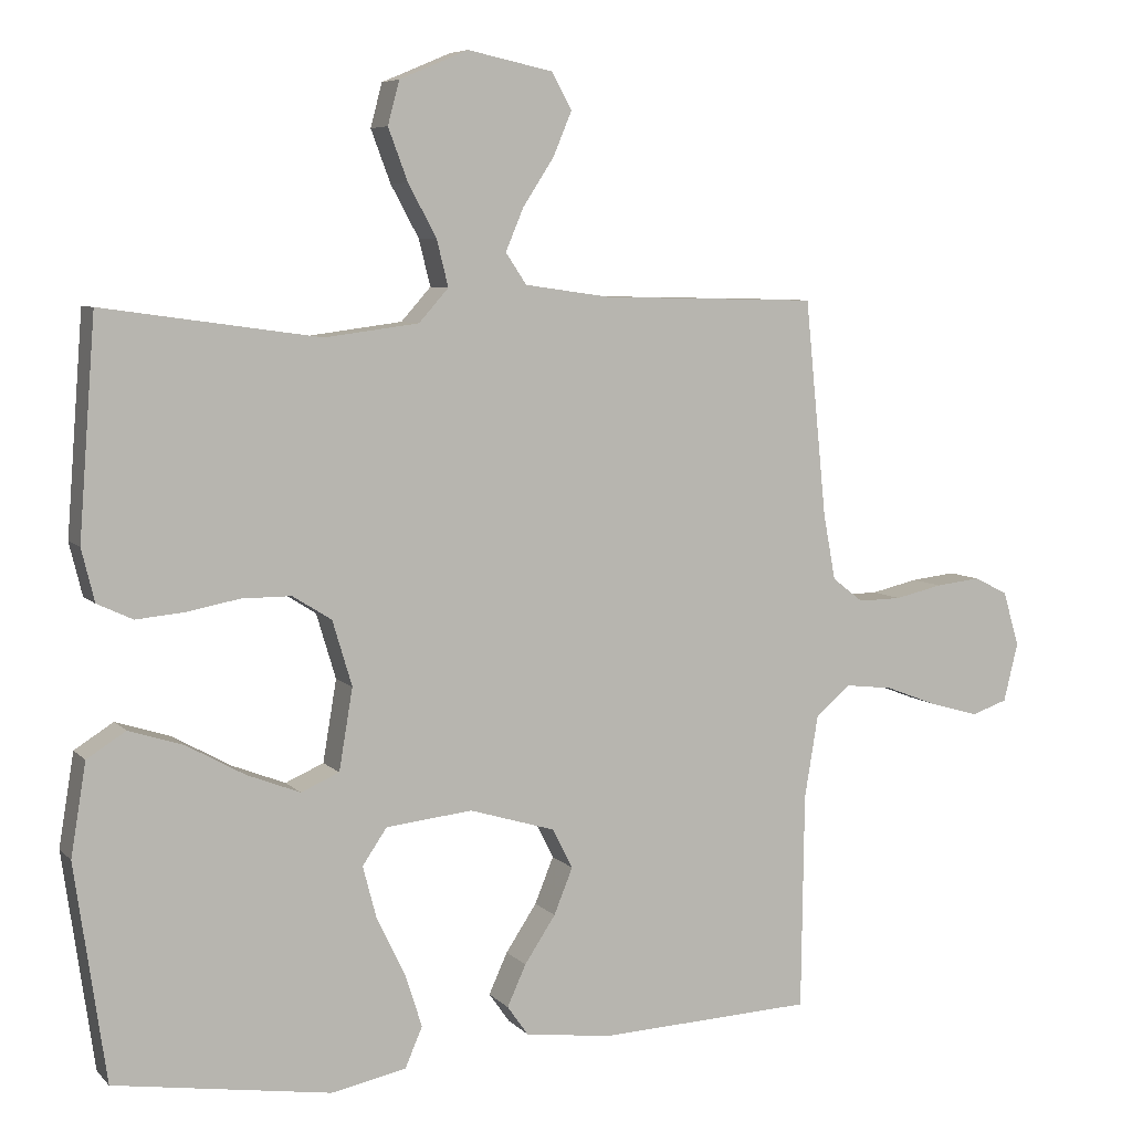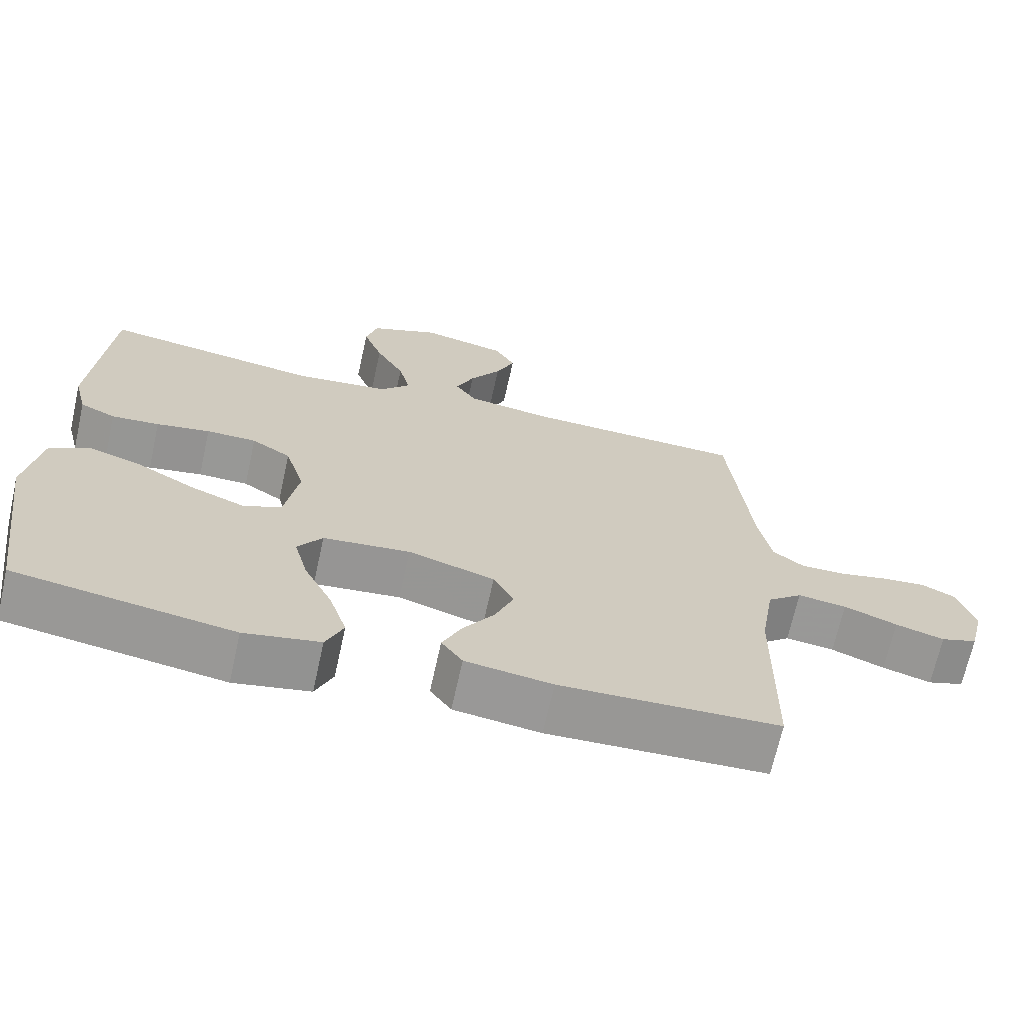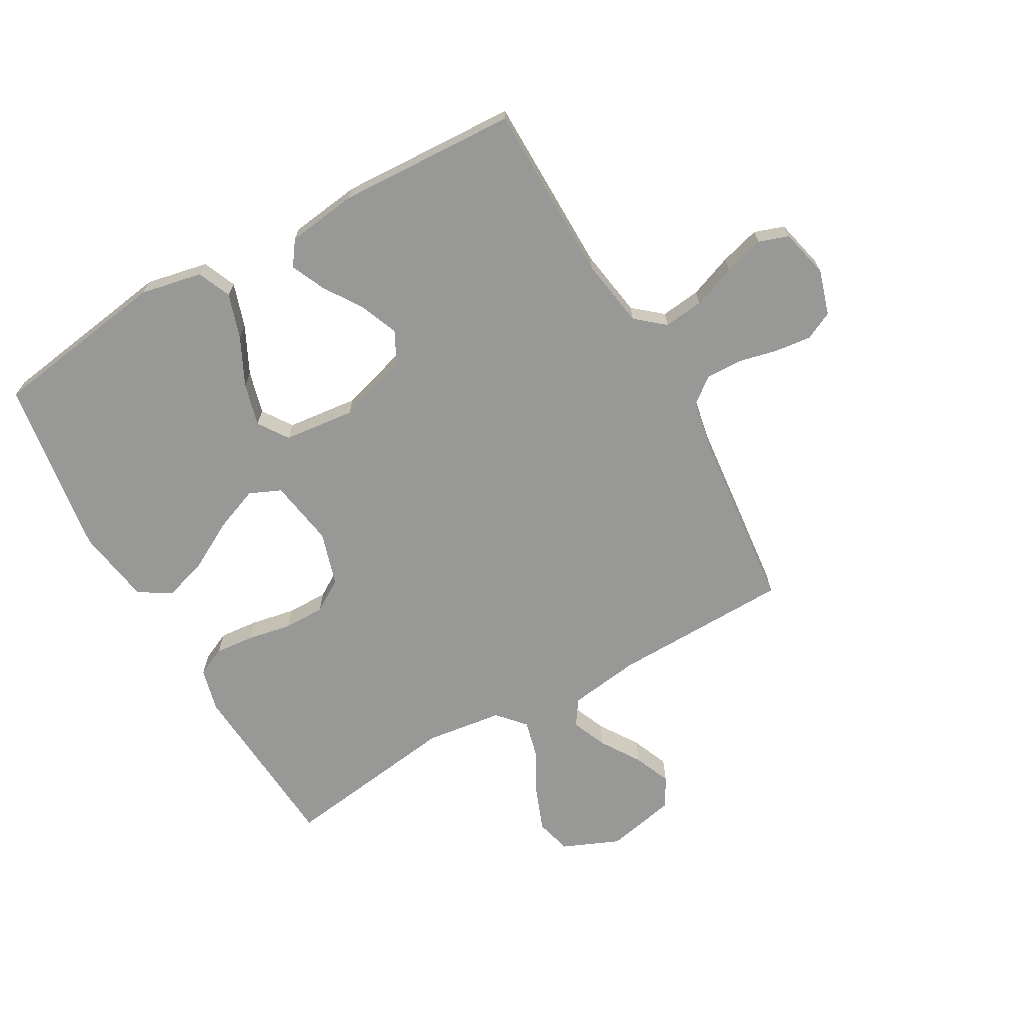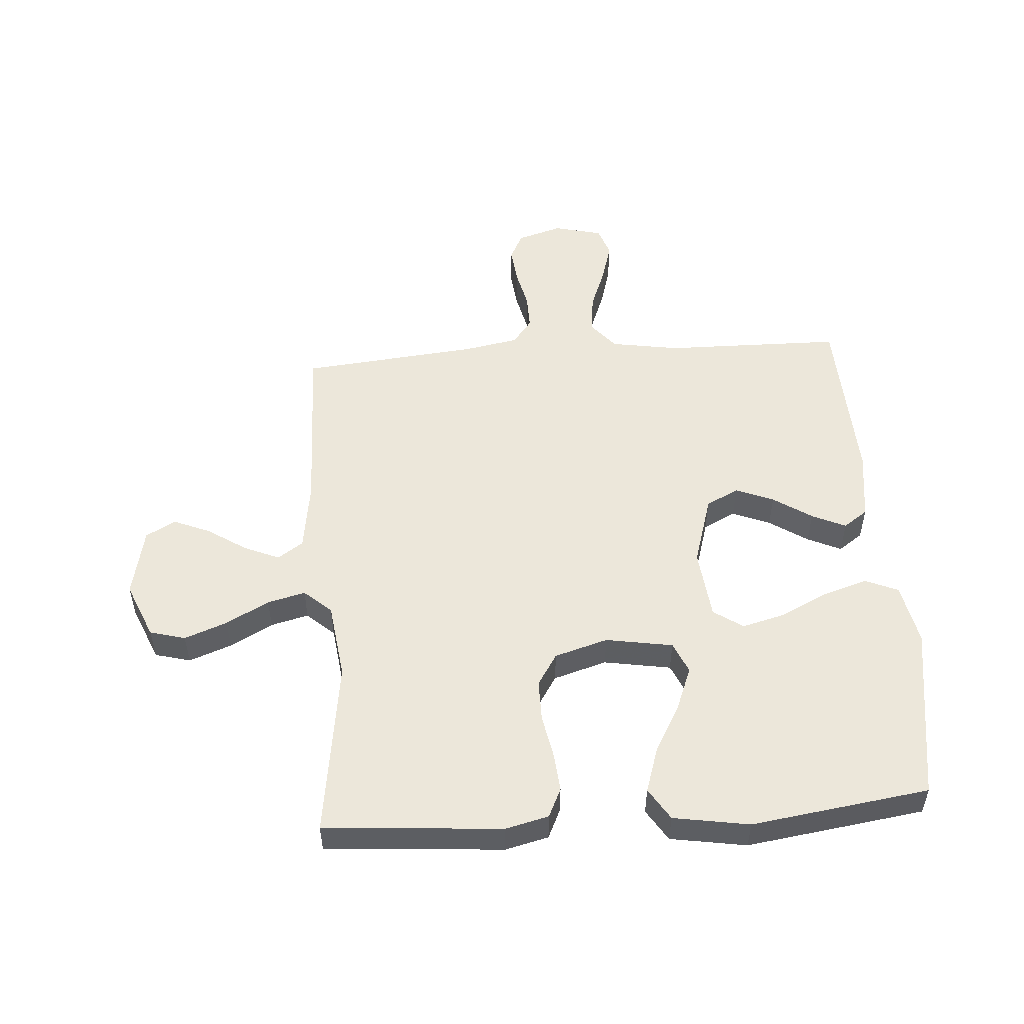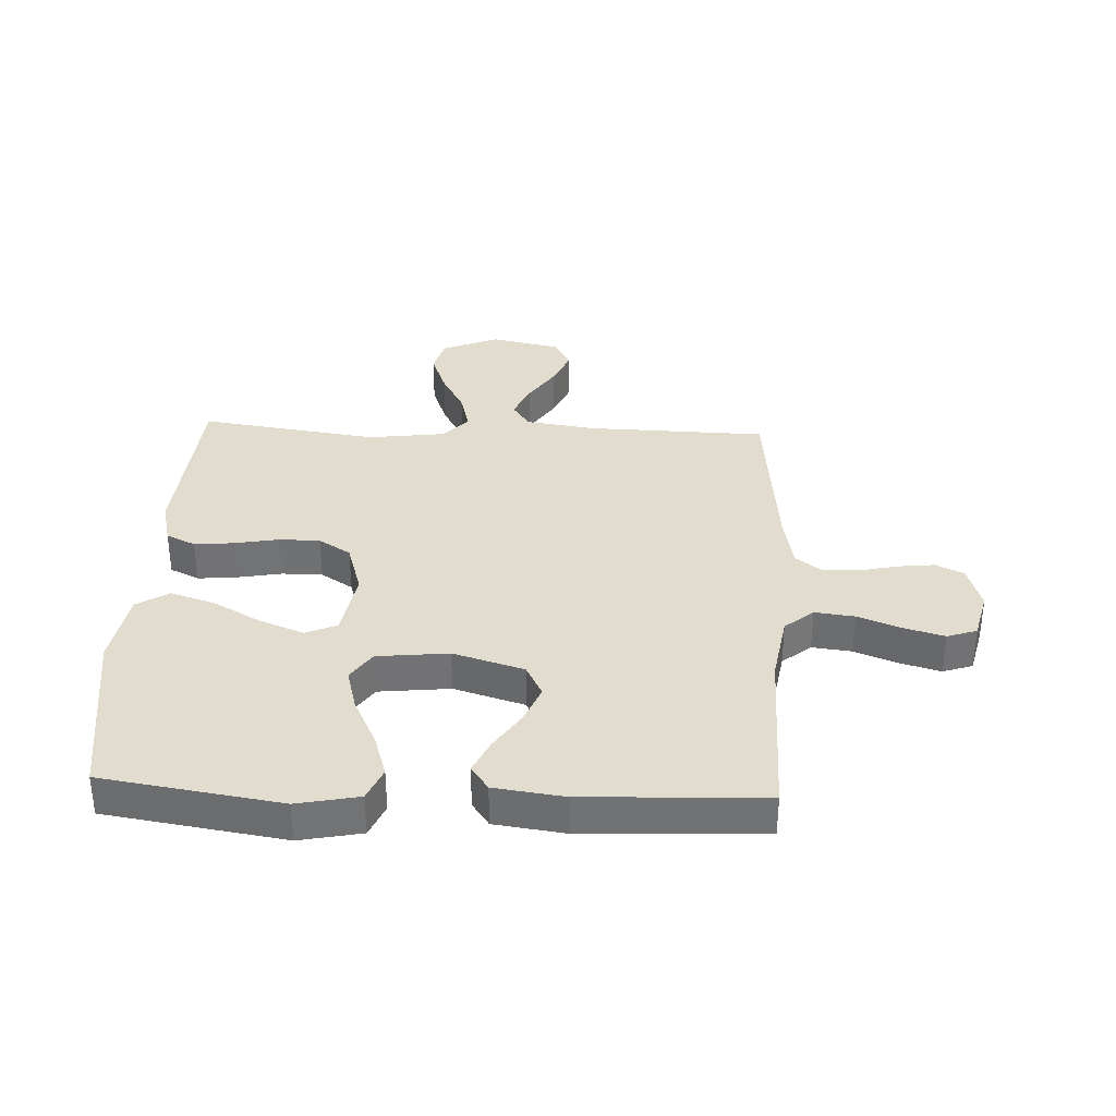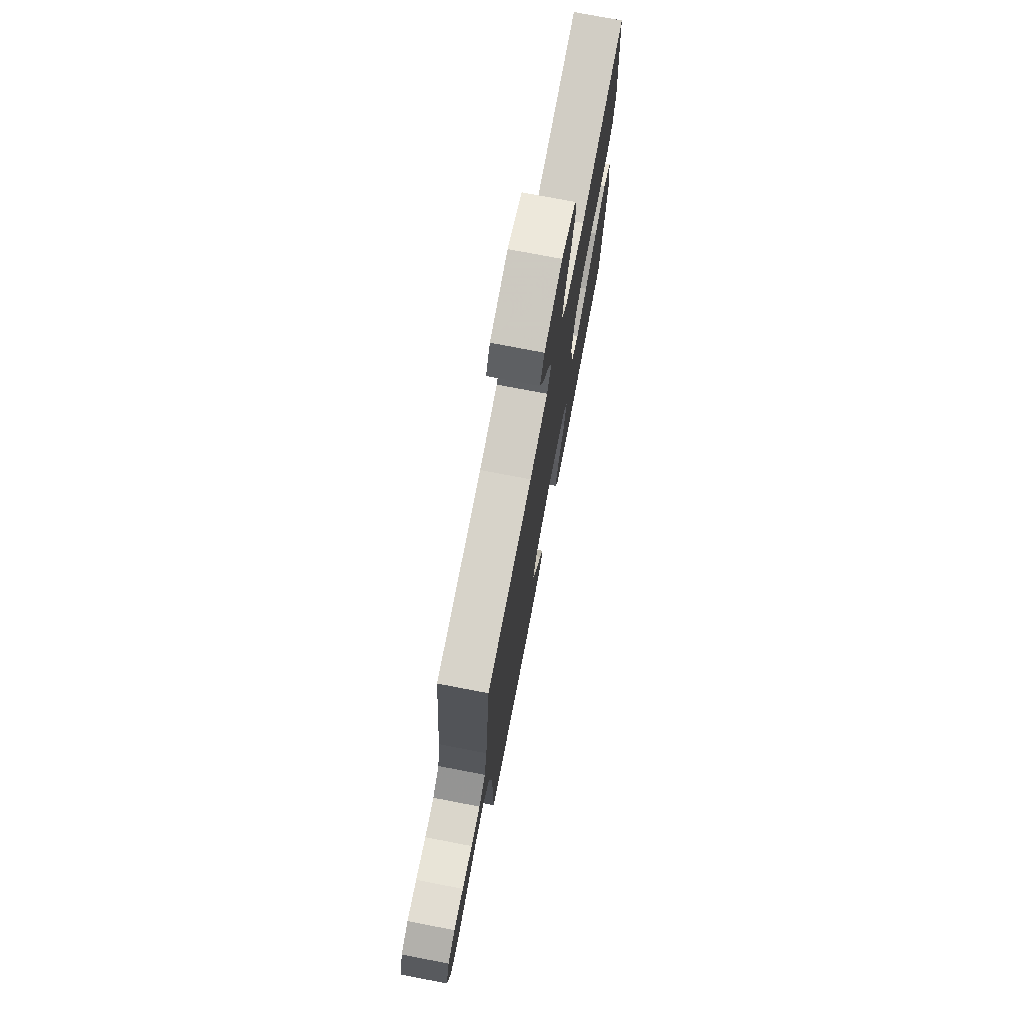
<metadata>
{"format":"obj","ext":"obj","renderer":"f3d","projection":"perspective","resolution":1024,"background":"white","views":[{"elev":6.7,"azim":157.5,"up":"+Z"},{"elev":-68.5,"azim":167.5,"up":"+Z"},{"elev":-68.5,"azim":-150.6,"up":"+Y"},{"elev":52.2,"azim":86.0,"up":"+Y"},{"elev":34.6,"azim":-177.4,"up":"+Y"},{"elev":74.8,"azim":-79.1,"up":"+Z"}]}
</metadata>
<code>
v 0.5 0.07 0.5
v 0.523 0.07 0.2
v 0.505 0.07 0.127
v 0.456 0.07 0.104
v 0.39 0.07 0.11
v 0.316 0.07 0.124
v 0.247 0.07 0.124
v 0.193 0.07 0.09
v 0.166 0.07 0
v 0.185 0.07 -0.113
v 0.238 0.07 -0.136
v 0.312 0.07 -0.107
v 0.393 0.07 -0.062
v 0.468 0.07 -0.038
v 0.522 0.07 -0.072
v 0.543 0.07 -0.2
v 0.5 0.07 -0.5
v 0.2 0.07 -0.546
v 0.096 0.07 -0.525
v 0.072 0.07 -0.469
v 0.096 0.07 -0.394
v 0.135 0.07 -0.314
v 0.154 0.07 -0.242
v 0.12 0.07 -0.192
v 0 0.07 -0.179
v -0.119 0.07 -0.215
v -0.147 0.07 -0.27
v -0.121 0.07 -0.334
v -0.078 0.07 -0.399
v -0.052 0.07 -0.456
v -0.081 0.07 -0.497
v -0.2 0.07 -0.513
v -0.5 0.07 -0.5
v -0.504 0.07 -0.2
v -0.523 0.07 -0.084
v -0.571 0.07 -0.044
v -0.638 0.07 -0.052
v -0.711 0.07 -0.08
v -0.778 0.07 -0.099
v -0.828 0.07 -0.082
v -0.848 0.07 0
v -0.825 0.07 0.076
v -0.778 0.07 0.099
v -0.716 0.07 0.092
v -0.65 0.07 0.077
v -0.59 0.07 0.076
v -0.547 0.07 0.109
v -0.53 0.07 0.2
v -0.5 0.07 0.5
v -0.2 0.07 0.507
v -0.081 0.07 0.524
v -0.052 0.07 0.567
v -0.077 0.07 0.626
v -0.12 0.07 0.692
v -0.146 0.07 0.754
v -0.118 0.07 0.804
v 0 0.07 0.829
v 0.095 0.07 0.789
v 0.111 0.07 0.729
v 0.084 0.07 0.657
v 0.045 0.07 0.585
v 0.029 0.07 0.521
v 0.07 0.07 0.475
v 0.2 0.07 0.458
v 0.5 0 0.5
v 0.523 0 0.2
v 0.505 0 0.127
v 0.456 0 0.104
v 0.39 0 0.11
v 0.316 0 0.124
v 0.247 0 0.124
v 0.193 0 0.09
v 0.166 0 0
v 0.185 0 -0.113
v 0.238 0 -0.136
v 0.312 0 -0.107
v 0.393 0 -0.062
v 0.468 0 -0.038
v 0.522 0 -0.072
v 0.543 0 -0.2
v 0.5 0 -0.5
v 0.2 0 -0.546
v 0.096 0 -0.525
v 0.072 0 -0.469
v 0.096 0 -0.394
v 0.135 0 -0.314
v 0.154 0 -0.242
v 0.12 0 -0.192
v 0 0 -0.179
v -0.119 0 -0.215
v -0.147 0 -0.27
v -0.121 0 -0.334
v -0.078 0 -0.399
v -0.052 0 -0.456
v -0.081 0 -0.497
v -0.2 0 -0.513
v -0.5 0 -0.5
v -0.504 0 -0.2
v -0.523 0 -0.084
v -0.571 0 -0.044
v -0.638 0 -0.052
v -0.711 0 -0.08
v -0.778 0 -0.099
v -0.828 0 -0.082
v -0.848 0 0
v -0.825 0 0.076
v -0.778 0 0.099
v -0.716 0 0.092
v -0.65 0 0.077
v -0.59 0 0.076
v -0.547 0 0.109
v -0.53 0 0.2
v -0.5 0 0.5
v -0.2 0 0.507
v -0.081 0 0.524
v -0.052 0 0.567
v -0.077 0 0.626
v -0.12 0 0.692
v -0.146 0 0.754
v -0.118 0 0.804
v 0 0 0.829
v 0.095 0 0.789
v 0.111 0 0.729
v 0.084 0 0.657
v 0.045 0 0.585
v 0.029 0 0.521
v 0.07 0 0.475
v 0.2 0 0.458
f 59 60 61
f 58 59 61
f 57 58 61
f 56 57 61
f 55 56 61
f 54 55 61
f 53 54 61
f 52 53 61 62
f 51 52 62 63
f 48 49 50
f 50 51 63
f 48 50 63
f 47 48 63
f 43 44 45
f 42 43 45
f 41 42 45
f 40 41 45
f 39 40 45
f 38 39 45
f 37 38 45
f 36 37 45 46
f 47 63 64
f 46 47 64
f 36 46 64
f 35 36 64
f 32 33 34
f 31 32 34
f 30 31 34
f 29 30 34
f 28 29 34
f 20 21 22
f 19 20 22
f 18 19 22
f 17 18 22
f 16 17 22
f 15 16 22
f 14 15 22
f 13 14 22
f 12 13 22
f 11 12 22 23
f 10 11 23 24
f 4 5 6
f 3 4 6
f 2 3 6
f 1 2 6
f 64 1 6
f 64 6 7
f 35 64 7 8
f 27 28 34 35
f 26 27 35
f 35 8 9
f 26 35 9
f 25 26 9
f 9 10 24 25
f 125 124 123
f 125 123 122
f 125 122 121
f 125 121 120
f 125 120 119
f 125 119 118
f 125 118 117
f 126 125 117 116
f 127 126 116 115
f 114 113 112
f 127 115 114
f 127 114 112
f 127 112 111
f 109 108 107
f 109 107 106
f 109 106 105
f 109 105 104
f 109 104 103
f 109 103 102
f 109 102 101
f 110 109 101 100
f 128 127 111
f 128 111 110
f 128 110 100
f 128 100 99
f 98 97 96
f 98 96 95
f 98 95 94
f 98 94 93
f 98 93 92
f 86 85 84
f 86 84 83
f 86 83 82
f 86 82 81
f 86 81 80
f 86 80 79
f 86 79 78
f 86 78 77
f 86 77 76
f 87 86 76 75
f 88 87 75 74
f 70 69 68
f 70 68 67
f 70 67 66
f 70 66 65
f 70 65 128
f 71 70 128
f 72 71 128 99
f 99 98 92 91
f 99 91 90
f 73 72 99
f 73 99 90
f 73 90 89
f 89 88 74 73
f 1 65 66 2
f 2 66 67 3
f 3 67 68 4
f 4 68 69 5
f 5 69 70 6
f 6 70 71 7
f 7 71 72 8
f 8 72 73 9
f 9 73 74 10
f 10 74 75 11
f 11 75 76 12
f 12 76 77 13
f 13 77 78 14
f 14 78 79 15
f 15 79 80 16
f 16 80 81 17
f 17 81 82 18
f 18 82 83 19
f 19 83 84 20
f 20 84 85 21
f 21 85 86 22
f 22 86 87 23
f 23 87 88 24
f 24 88 89 25
f 25 89 90 26
f 26 90 91 27
f 27 91 92 28
f 28 92 93 29
f 29 93 94 30
f 30 94 95 31
f 31 95 96 32
f 32 96 97 33
f 33 97 98 34
f 34 98 99 35
f 35 99 100 36
f 36 100 101 37
f 37 101 102 38
f 38 102 103 39
f 39 103 104 40
f 40 104 105 41
f 41 105 106 42
f 42 106 107 43
f 43 107 108 44
f 44 108 109 45
f 45 109 110 46
f 46 110 111 47
f 47 111 112 48
f 48 112 113 49
f 49 113 114 50
f 50 114 115 51
f 51 115 116 52
f 52 116 117 53
f 53 117 118 54
f 54 118 119 55
f 55 119 120 56
f 56 120 121 57
f 57 121 122 58
f 58 122 123 59
f 59 123 124 60
f 60 124 125 61
f 61 125 126 62
f 62 126 127 63
f 63 127 128 64
f 64 128 65 1

</code>
